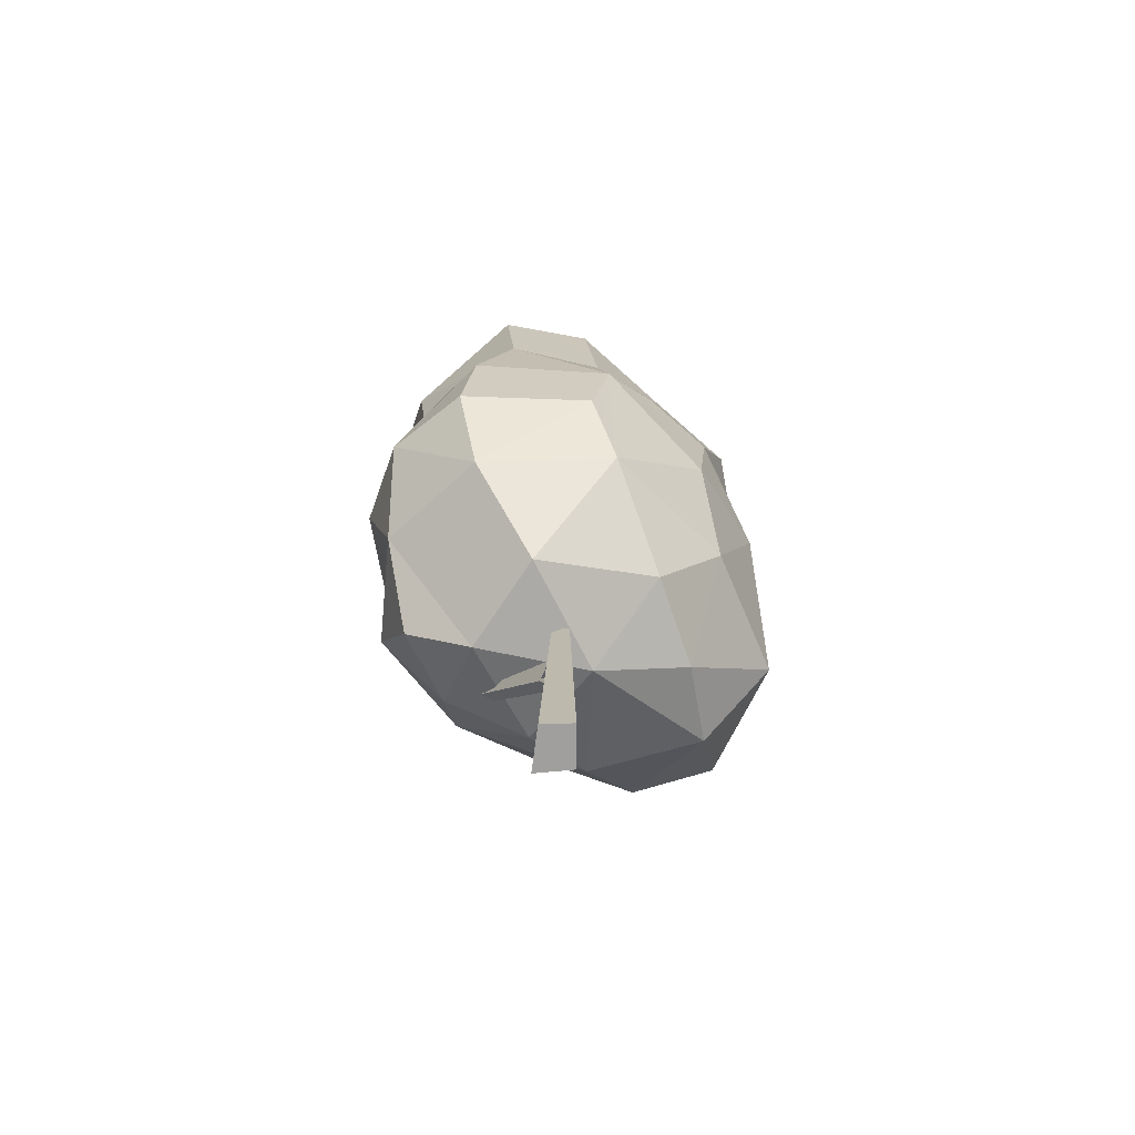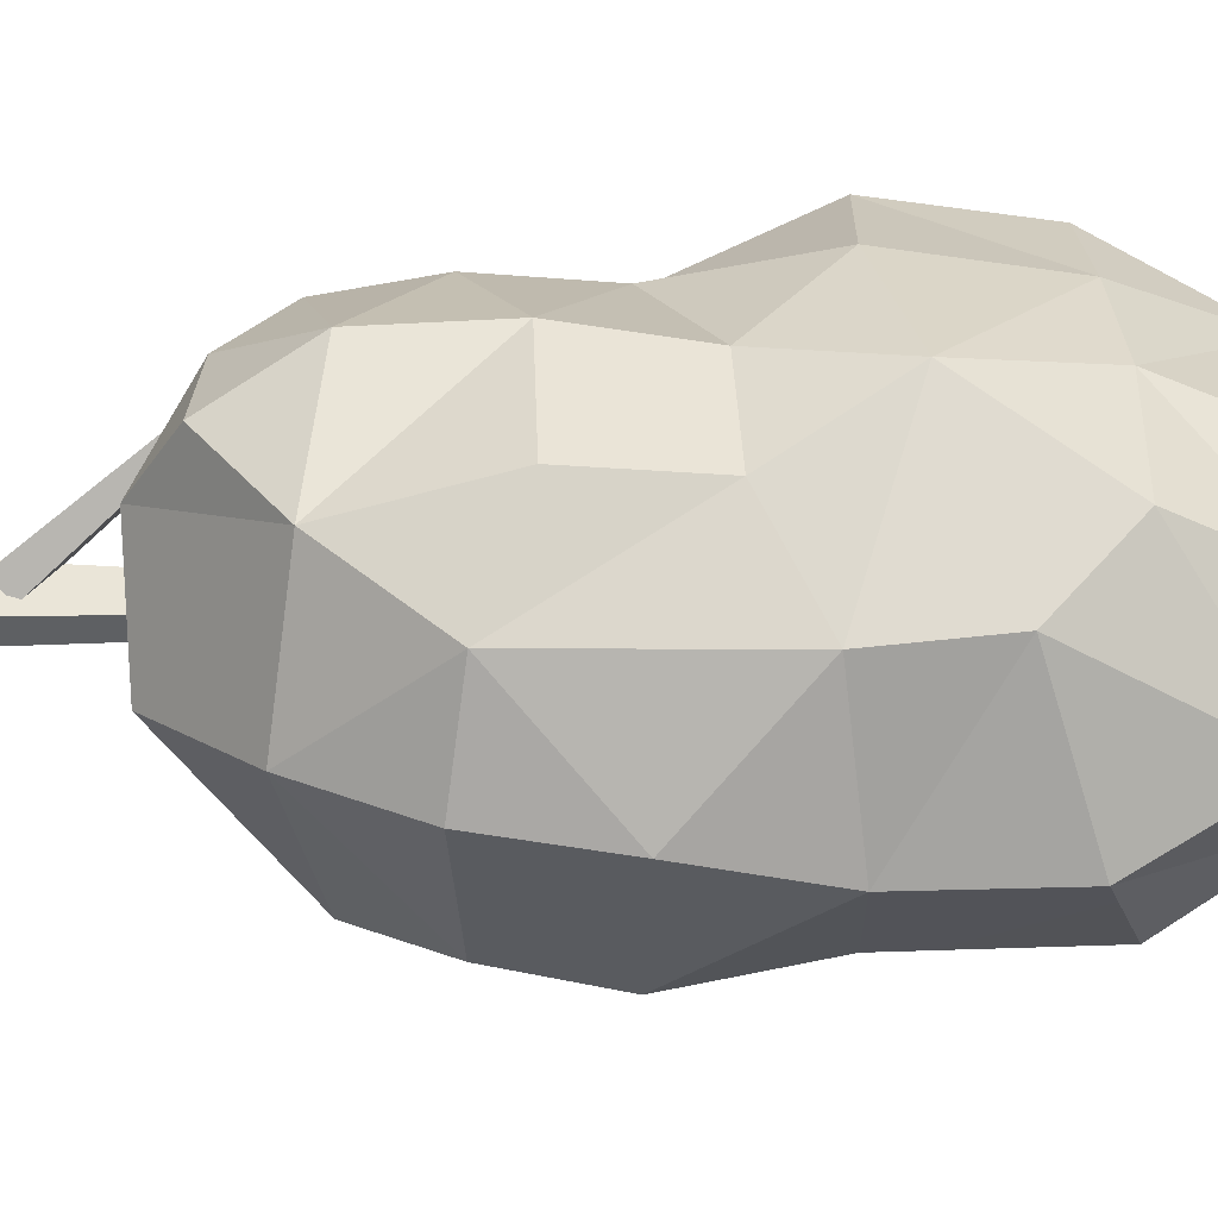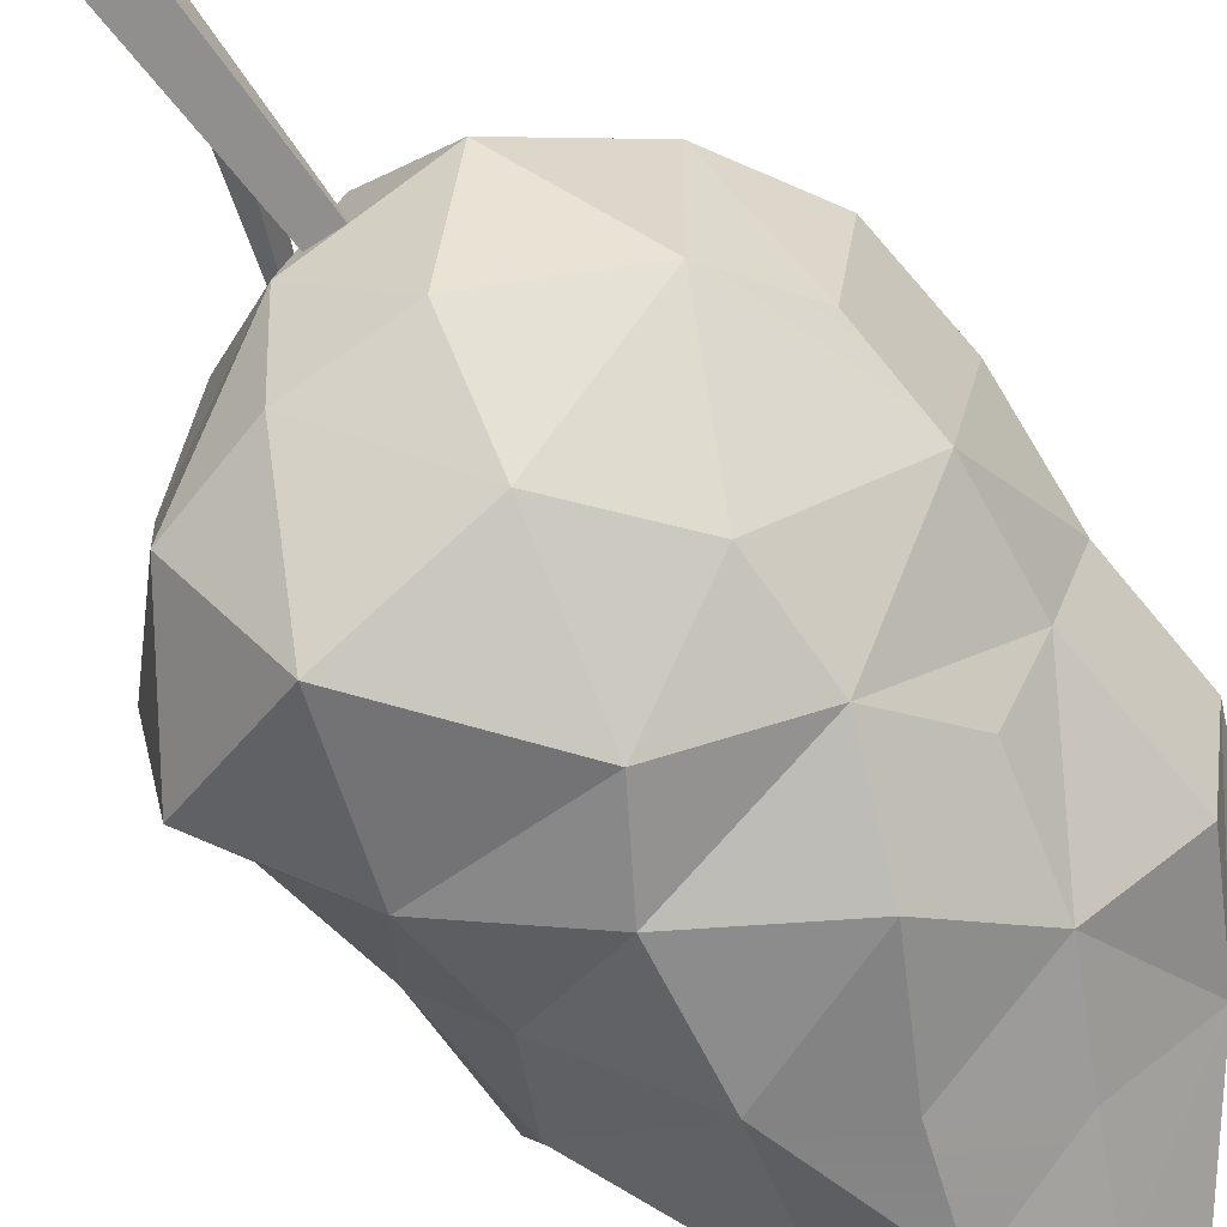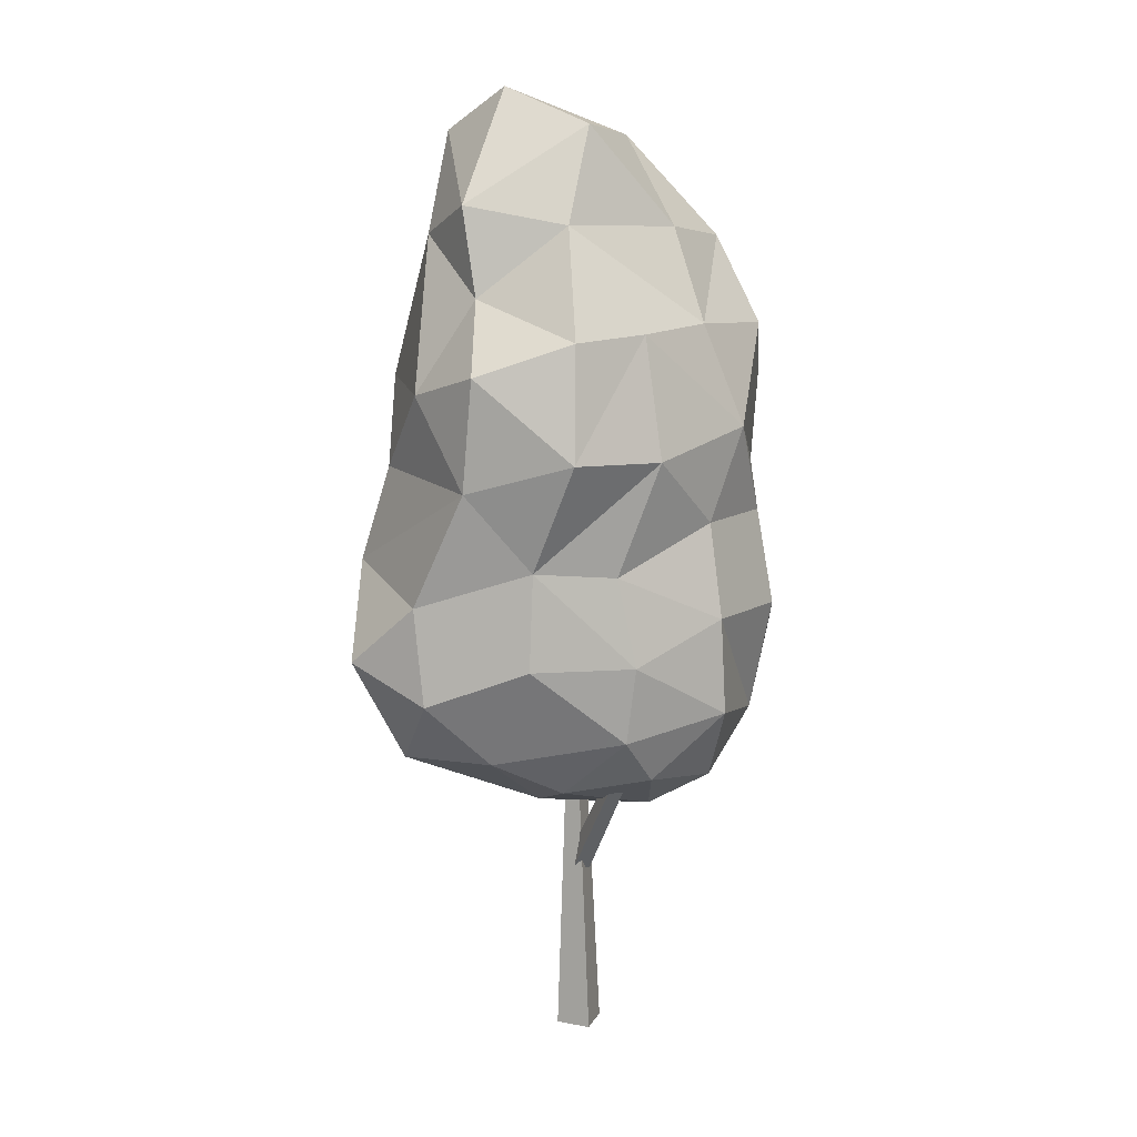
<metadata>
{"format":"obj","ext":"obj","renderer":"f3d","projection":"perspective","resolution":1024,"background":"white","views":[{"elev":-71.4,"azim":98.2,"up":"+Y"},{"elev":45.9,"azim":90.5,"up":"+Z"},{"elev":-73.4,"azim":37.9,"up":"+Z"},{"elev":7.4,"azim":-58.9,"up":"+Y"}]}
</metadata>
<code>
g tree-beech_orange
v -0.1106 5.231 0.6953
v 0.04315 5.815 0.2628
v 0.4783 5.192 0.6876
v -1.459 3.632 0.01032
v -1.045 3.146 -1.039
v -1.04 3.743 -0.8263
v -1.04 3.743 -0.8263
v -0.4569 3.594 -1.201
v -0.6031 4.299 -1.085
v 0.4516 3.45 -1.062
v 1.103 3.154 -0.5141
v 0.9959 3.817 -0.4338
v -0.9474 1.867 -0.791
v -0.7389 2.36 -1.26
v -1.459 2.551 -0.825
v -0.6031 4.299 -1.085
v -0.4569 3.594 -1.201
v 0.1855 4.037 -1.183
v 0.03839 1.762 0.889
v 0.5267 2.129 0.9332
v -0.0194 1.534 0.4807
v -0.7077 4.574 0.8266
v -1.277 3.814 0.6742
v -1.193 4.527 0.6309
v -0.2639 1.525 -0.2002
v -1.069 1.919 -0.05077
v -0.7038 1.703 0.2488
v 0.4811 4.637 0.9939
v 0.9641 5.115 0.403
v 0.8275 4.284 0.8226
v 1.227 4.522 0.1581
v 1.207 3.818 0.1026
v 0.8275 4.284 0.8226
v 1.272 3.181 0.3197
v 1.207 3.818 0.1026
v 1.103 3.154 -0.5141
v 1.103 3.154 -0.5141
v 1.207 3.818 0.1026
v 0.9959 3.817 -0.4338
v -1.459 3.632 0.01032
v -1.04 3.743 -0.8263
v -1.312 4.204 -0.433
v -0.7496 2.551 0.7963
v -1.201 3.152 0.3381
v -0.8091 3.11 0.6968
v -0.6461 6.082 -0.2062
v -0.6091 5.835 0.377
v -1.145 5.341 -0.1927
v -0.7389 2.36 -1.26
v -1.045 3.146 -1.039
v -1.459 2.551 -0.825
v -1.459 3.632 0.01032
v -1.454 2.923 -0.3595
v -1.045 3.146 -1.039
v -0.538 5.844 -0.7011
v -0.6461 6.082 -0.2062
v -1.145 5.341 -0.1927
v 0.6976 3.892 -0.7651
v 0.9959 3.817 -0.4338
v 0.5156 4.529 -0.8024
v -0.6031 4.299 -1.085
v -0.8806 5.188 -0.6214
v -1.312 4.204 -0.433
v -0.7189 2.07 0.7111
v -1.207 2.551 0.3166
v -0.7496 2.551 0.7963
v -0.7389 2.36 -1.26
v 0.06694 2.326 -1.048
v -0.1527 3.148 -1.271
v 0.6736 5.277 -0.1635
v 0.04315 5.815 0.2628
v 0.04147 5.981 -0.3544
v 0.2133 5.079 -0.7205
v 0.5156 4.529 -0.8024
v 0.6736 5.277 -0.1635
v -1.312 4.204 -0.433
v -1.04 3.743 -0.8263
v -0.6031 4.299 -1.085
v 0.04147 5.981 -0.3544
v -0.0558 5.587 -0.6828
v 0.6736 5.277 -0.1635
v -0.7389 2.36 -1.26
v -0.4086 1.745 -0.7726
v 0.06694 2.326 -1.048
v 0.2133 5.079 -0.7205
v 0.6736 5.277 -0.1635
v -0.0558 5.587 -0.6828
v -1.207 2.551 0.3166
v -1.431 2.312 -0.3005
v -1.454 2.923 -0.3595
v 0.4811 4.637 0.9939
v 0.4783 5.192 0.6876
v 0.9641 5.115 0.403
v 0.4783 5.192 0.6876
v 0.04315 5.815 0.2628
v 0.6736 5.277 -0.1635
v -1.277 3.814 0.6742
v -1.459 3.632 0.01032
v -1.498 4.324 0.1021
v -1.277 3.814 0.6742
v -0.7077 4.574 0.8266
v -0.7173 3.813 0.9474
v 0.1855 4.037 -1.183
v 0.4516 3.45 -1.062
v 0.6976 3.892 -0.7651
v -1.167 4.783 -0.08293
v -1.312 4.204 -0.433
v -0.8806 5.188 -0.6214
v 0.4516 3.45 -1.062
v 0.4721 2.855 -1.011
v 1.103 3.154 -0.5141
v -0.1106 5.231 0.6953
v -0.6091 5.835 0.377
v 0.04315 5.815 0.2628
v 0.5156 4.529 -0.8024
v 0.9959 3.817 -0.4338
v 1.019 4.674 -0.3571
v -0.7189 2.07 0.7111
v -0.7496 2.551 0.7963
v -0.1514 2.209 1.1
v 0.06694 2.326 -1.048
v 0.4721 2.855 -1.011
v -0.1527 3.148 -1.271
v -0.9474 1.867 -0.791
v -0.4086 1.745 -0.7726
v -0.7389 2.36 -1.26
v 0.5156 4.529 -0.8024
v 1.019 4.674 -0.3571
v 0.6736 5.277 -0.1635
v -0.432 1.792 0.7297
v -0.7189 2.07 0.7111
v -0.1514 2.209 1.1
v 0.9496 2.039 0.3289
v 0.817 2.196 -0.5049
v 0.4538 1.577 0.05284
v -1.167 4.783 -0.08293
v -0.8806 5.188 -0.6214
v -1.145 5.341 -0.1927
v 0.4516 3.45 -1.062
v 0.9959 3.817 -0.4338
v 0.6976 3.892 -0.7651
v -0.0194 1.534 0.4807
v 0.5267 2.129 0.9332
v 0.4538 1.577 0.05284
v -0.7189 2.07 0.7111
v -0.7038 1.703 0.2488
v -1.069 1.919 -0.05077
v 0.953 2.647 0.8654
v 0.4108 3.445 1.033
v 0.8517 3.727 0.7638
v -0.8956 5.218 0.4041
v -1.193 4.527 0.6309
v -1.167 4.783 -0.08293
v -1.069 1.919 -0.05077
v -0.2639 1.525 -0.2002
v -0.9474 1.867 -0.791
v 0.4538 1.577 0.05284
v 0.5267 2.129 0.9332
v 0.9496 2.039 0.3289
v 0.5267 2.129 0.9332
v -0.2032 2.812 1.096
v 0.4592 2.841 1.124
v -0.7038 1.703 0.2488
v -0.432 1.792 0.7297
v -0.0194 1.534 0.4807
v 1.078 2.619 -0.3926
v 0.817 2.196 -0.5049
v 0.9496 2.039 0.3289
v -0.1514 2.209 1.1
v -0.7496 2.551 0.7963
v -0.2032 2.812 1.096
v -0.1851 4.661 -1.007
v 0.1855 4.037 -1.183
v 0.5156 4.529 -0.8024
v -0.2639 1.525 -0.2002
v 0.4538 1.577 0.05284
v 0.1668 1.788 -0.6622
v 0.04315 5.815 0.2628
v -0.6461 6.082 -0.2062
v 0.04147 5.981 -0.3544
v -0.4086 1.745 -0.7726
v -0.2639 1.525 -0.2002
v 0.1668 1.788 -0.6622
v 0.5267 2.129 0.9332
v 0.4592 2.841 1.124
v 0.953 2.647 0.8654
v -0.538 5.844 -0.7011
v -0.0558 5.587 -0.6828
v 0.04147 5.981 -0.3544
v -1.045 3.146 -1.039
v -0.7389 2.36 -1.26
v -0.1527 3.148 -1.271
v 0.817 2.196 -0.5049
v 0.1668 1.788 -0.6622
v 0.4538 1.577 0.05284
v -0.538 5.844 -0.7011
v -1.145 5.341 -0.1927
v -0.8806 5.188 -0.6214
v -1.207 2.551 0.3166
v -1.201 3.152 0.3381
v -0.7496 2.551 0.7963
v -0.7173 3.813 0.9474
v -0.7077 4.574 0.8266
v -3.374e-05 4.001 1.132
v -0.1514 2.209 1.1
v -0.2032 2.812 1.096
v 0.5267 2.129 0.9332
v -1.312 4.204 -0.433
v -1.167 4.783 -0.08293
v -1.498 4.324 0.1021
v -1.193 4.527 0.6309
v -0.8956 5.218 0.4041
v -0.7077 4.574 0.8266
v 0.9496 2.039 0.3289
v 0.953 2.647 0.8654
v 1.232 2.577 0.4015
v -0.7189 2.07 0.7111
v -0.432 1.792 0.7297
v -0.7038 1.703 0.2488
v -1.167 4.783 -0.08293
v -1.193 4.527 0.6309
v -1.498 4.324 0.1021
v -0.8806 5.188 -0.6214
v -0.6031 4.299 -1.085
v -0.4086 5.233 -0.8725
v 1.272 3.181 0.3197
v 0.953 2.647 0.8654
v 0.8517 3.727 0.7638
v 0.8517 3.727 0.7638
v 0.8275 4.284 0.8226
v 1.207 3.818 0.1026
v 1.232 2.577 0.4015
v 0.953 2.647 0.8654
v 1.272 3.181 0.3197
v -1.201 3.152 0.3381
v -1.454 2.923 -0.3595
v -1.459 3.632 0.01032
v -0.4569 3.594 -1.201
v -1.045 3.146 -1.039
v -0.1527 3.148 -1.271
v -0.7077 4.574 0.8266
v -0.8956 5.218 0.4041
v -0.1741 4.634 0.9413
v -1.069 1.919 -0.05077
v -0.9474 1.867 -0.791
v -1.431 2.312 -0.3005
v -0.2032 2.812 1.096
v -0.1851 3.408 1.002
v 0.4592 2.841 1.124
v -1.277 3.814 0.6742
v -1.498 4.324 0.1021
v -1.193 4.527 0.6309
v -0.1741 4.634 0.9413
v -0.8956 5.218 0.4041
v -0.1106 5.231 0.6953
v 1.207 3.818 0.1026
v 1.272 3.181 0.3197
v 0.8517 3.727 0.7638
v 0.9496 2.039 0.3289
v 0.5267 2.129 0.9332
v 0.953 2.647 0.8654
v 0.8275 4.284 0.8226
v 0.9641 5.115 0.403
v 1.227 4.522 0.1581
v -0.1851 3.408 1.002
v -0.7173 3.813 0.9474
v -3.374e-05 4.001 1.132
v 0.4783 5.192 0.6876
v 0.6736 5.277 -0.1635
v 0.9641 5.115 0.403
v 0.9496 2.039 0.3289
v 1.232 2.577 0.4015
v 1.078 2.619 -0.3926
v 0.4721 2.855 -1.011
v 0.06694 2.326 -1.048
v 0.817 2.196 -0.5049
v -0.7496 2.551 0.7963
v -0.8091 3.11 0.6968
v -0.2032 2.812 1.096
v -0.432 1.792 0.7297
v 0.03839 1.762 0.889
v -0.0194 1.534 0.4807
v -0.6091 5.835 0.377
v -0.6461 6.082 -0.2062
v 0.04315 5.815 0.2628
v -0.1106 5.231 0.6953
v -0.8956 5.218 0.4041
v -0.6091 5.835 0.377
v -0.8956 5.218 0.4041
v -1.167 4.783 -0.08293
v -1.145 5.341 -0.1927
v -1.04 3.743 -0.8263
v -1.045 3.146 -1.039
v -0.4569 3.594 -1.201
v -0.432 1.792 0.7297
v -0.1514 2.209 1.1
v 0.03839 1.762 0.889
v 0.4592 2.841 1.124
v -0.1851 3.408 1.002
v 0.4108 3.445 1.033
v 0.4592 2.841 1.124
v 0.4108 3.445 1.033
v 0.953 2.647 0.8654
v -0.8956 5.218 0.4041
v -1.145 5.341 -0.1927
v -0.6091 5.835 0.377
v 0.03839 1.762 0.889
v -0.1514 2.209 1.1
v 0.5267 2.129 0.9332
v -0.6461 6.082 -0.2062
v -0.538 5.844 -0.7011
v 0.04147 5.981 -0.3544
v -0.9474 1.867 -0.791
v -0.2639 1.525 -0.2002
v -0.4086 1.745 -0.7726
v -1.207 2.551 0.3166
v -1.454 2.923 -0.3595
v -1.201 3.152 0.3381
v -1.454 2.923 -0.3595
v -1.431 2.312 -0.3005
v -1.459 2.551 -0.825
v -0.1106 5.231 0.6953
v 0.4783 5.192 0.6876
v -0.1741 4.634 0.9413
v -0.8806 5.188 -0.6214
v -0.4086 5.233 -0.8725
v -0.538 5.844 -0.7011
v -1.454 2.923 -0.3595
v -1.459 2.551 -0.825
v -1.045 3.146 -1.039
v -1.201 3.152 0.3381
v -1.277 3.814 0.6742
v -0.7173 3.813 0.9474
v -1.201 3.152 0.3381
v -0.7173 3.813 0.9474
v -0.8091 3.11 0.6968
v 0.1855 4.037 -1.183
v 0.6976 3.892 -0.7651
v 0.5156 4.529 -0.8024
v -0.1851 3.408 1.002
v -3.374e-05 4.001 1.132
v 0.4108 3.445 1.033
v -0.4569 3.594 -1.201
v -0.1527 3.148 -1.271
v 0.4516 3.45 -1.062
v -0.8091 3.11 0.6968
v -0.1851 3.408 1.002
v -0.2032 2.812 1.096
v -1.201 3.152 0.3381
v -1.459 3.632 0.01032
v -1.277 3.814 0.6742
v -0.8091 3.11 0.6968
v -0.7173 3.813 0.9474
v -0.1851 3.408 1.002
v -1.459 3.632 0.01032
v -1.312 4.204 -0.433
v -1.498 4.324 0.1021
v -0.0194 1.534 0.4807
v 0.4538 1.577 0.05284
v -0.2639 1.525 -0.2002
v 0.4516 3.45 -1.062
v -0.1527 3.148 -1.271
v 0.4721 2.855 -1.011
v -0.4569 3.594 -1.201
v 0.4516 3.45 -1.062
v 0.1855 4.037 -1.183
v -3.374e-05 4.001 1.132
v -0.1741 4.634 0.9413
v 0.4811 4.637 0.9939
v 0.4108 3.445 1.033
v -3.374e-05 4.001 1.132
v 0.8517 3.727 0.7638
v 0.6736 5.277 -0.1635
v 1.019 4.674 -0.3571
v 1.227 4.522 0.1581
v -0.1741 4.634 0.9413
v 0.4783 5.192 0.6876
v 0.4811 4.637 0.9939
v -1.459 2.551 -0.825
v -1.431 2.312 -0.3005
v -0.9474 1.867 -0.791
v -0.7038 1.703 0.2488
v -0.0194 1.534 0.4807
v -0.2639 1.525 -0.2002
v 0.06694 2.326 -1.048
v 0.1668 1.788 -0.6622
v 0.817 2.196 -0.5049
v 0.06694 2.326 -1.048
v -0.4086 1.745 -0.7726
v 0.1668 1.788 -0.6622
v -3.374e-05 4.001 1.132
v -0.7077 4.574 0.8266
v -0.1741 4.634 0.9413
v 1.227 4.522 0.1581
v 0.9641 5.115 0.403
v 0.6736 5.277 -0.1635
v -0.538 5.844 -0.7011
v -0.4086 5.233 -0.8725
v -0.0558 5.587 -0.6828
v -0.0558 5.587 -0.6828
v -0.4086 5.233 -0.8725
v 0.2133 5.079 -0.7205
v 0.05981 6.331e-08 -0.1419
v 0.006913 1.839 -0.0921
v -0.1474 1.84 -0.06273
v -0.1969 4.328e-08 -0.1028
v 0.08469 -2.205e-08 0.05452
v -0.0124 1.839 0.00193
v 0.006913 1.839 -0.0921
v 0.05981 6.331e-08 -0.1419
v -0.1859 -6.184e-08 0.1307
v -0.1645 1.839 0.03311
v -0.0124 1.839 0.00193
v 0.08469 -2.205e-08 0.05452
v -0.1969 4.328e-08 -0.1028
v -0.1474 1.84 -0.06273
v -0.1645 1.839 0.03311
v -0.1859 -6.184e-08 0.1307
v -0.08708 1.142 -0.06931
v -0.4672 1.856 0.466
v -0.4842 1.805 0.5111
v -0.1593 1.044 -0.01044
v -0.02491 1.166 0.02289
v -0.4207 1.862 0.54
v -0.4672 1.856 0.466
v -0.08708 1.142 -0.06931
v -0.1003 1.065 0.0864
v -0.4419 1.829 0.5943
v -0.4207 1.862 0.54
v -0.02491 1.166 0.02289
v -0.1593 1.044 -0.01044
v -0.4842 1.805 0.5111
v -0.4419 1.829 0.5943
v -0.1003 1.065 0.0864
v 1.207 3.818 0.1026
v 1.227 4.522 0.1581
v 0.9959 3.817 -0.4338
v 1.019 4.674 -0.3571
v -0.6031 4.299 -1.085
v 0.1855 4.037 -1.183
v -0.1851 4.661 -1.007
v -0.4086 5.233 -0.8725
v 1.232 2.577 0.4015
v 1.272 3.181 0.3197
v 1.078 2.619 -0.3926
v 1.103 3.154 -0.5141
v -1.207 2.551 0.3166
v -1.069 1.919 -0.05077
v -1.431 2.312 -0.3005
v -0.7189 2.07 0.7111
v 0.4721 2.855 -1.011
v 0.817 2.196 -0.5049
v 1.103 3.154 -0.5141
v 1.078 2.619 -0.3926
v -0.1851 4.661 -1.007
v 0.5156 4.529 -0.8024
v 0.2133 5.079 -0.7205
v -0.4086 5.233 -0.8725
v 0.8517 3.727 0.7638
v -3.374e-05 4.001 1.132
v 0.8275 4.284 0.8226
v 0.4811 4.637 0.9939
v -0.1969 4.328e-08 -0.1028
v -0.1859 -6.184e-08 0.1307
v 0.08469 -2.205e-08 0.05452
v 0.05981 6.331e-08 -0.1419
f 2 1 3
f 5 4 6
f 8 7 9
f 11 10 12
f 14 13 15
f 17 16 18
f 20 19 21
f 23 22 24
f 26 25 27
f 29 28 30
f 32 31 33
f 35 34 36
f 38 37 39
f 41 40 42
f 44 43 45
f 47 46 48
f 50 49 51
f 53 52 54
f 56 55 57
f 59 58 60
f 62 61 63
f 65 64 66
f 68 67 69
f 71 70 72
f 74 73 75
f 77 76 78
f 80 79 81
f 83 82 84
f 86 85 87
f 89 88 90
f 92 91 93
f 95 94 96
f 98 97 99
f 101 100 102
f 104 103 105
f 107 106 108
f 110 109 111
f 113 112 114
f 116 115 117
f 119 118 120
f 122 121 123
f 125 124 126
f 128 127 129
f 131 130 132
f 134 133 135
f 137 136 138
f 140 139 141
f 143 142 144
f 146 145 147
f 149 148 150
f 152 151 153
f 155 154 156
f 158 157 159
f 161 160 162
f 164 163 165
f 167 166 168
f 170 169 171
f 173 172 174
f 176 175 177
f 179 178 180
f 182 181 183
f 185 184 186
f 188 187 189
f 191 190 192
f 194 193 195
f 197 196 198
f 200 199 201
f 203 202 204
f 206 205 207
f 209 208 210
f 212 211 213
f 215 214 216
f 218 217 219
f 221 220 222
f 224 223 225
f 227 226 228
f 230 229 231
f 233 232 234
f 236 235 237
f 239 238 240
f 242 241 243
f 245 244 246
f 248 247 249
f 251 250 252
f 254 253 255
f 257 256 258
f 260 259 261
f 263 262 264
f 266 265 267
f 269 268 270
f 272 271 273
f 275 274 276
f 278 277 279
f 281 280 282
f 284 283 285
f 287 286 288
f 290 289 291
f 293 292 294
f 296 295 297
f 299 298 300
f 302 301 303
f 305 304 306
f 308 307 309
f 311 310 312
f 314 313 315
f 317 316 318
f 320 319 321
f 323 322 324
f 326 325 327
f 329 328 330
f 332 331 333
f 335 334 336
f 338 337 339
f 341 340 342
f 344 343 345
f 347 346 348
f 350 349 351
f 353 352 354
f 356 355 357
f 359 358 360
f 362 361 363
f 365 364 366
f 368 367 369
f 371 370 372
f 374 373 375
f 377 376 378
f 380 379 381
f 383 382 384
f 386 385 387
f 389 388 390
f 392 391 393
f 395 394 396
f 398 397 399
f 401 400 402
f 404 403 405
f 405 403 406
f 408 407 409
f 409 407 410
f 412 411 413
f 413 411 414
f 416 415 417
f 417 415 418
f 420 419 421
f 421 419 422
f 424 423 425
f 425 423 426
f 428 427 429
f 429 427 430
f 432 431 433
f 433 431 434
f 436 435 437
f 436 437 438
f 440 439 441
f 441 439 442
f 444 443 445
f 445 446 444
f 448 447 449
f 447 448 450
f 452 451 453
f 453 454 452
f 456 455 457
f 455 458 457
f 460 459 461
f 462 460 461
f 464 463 465
f 465 463 466

</code>
